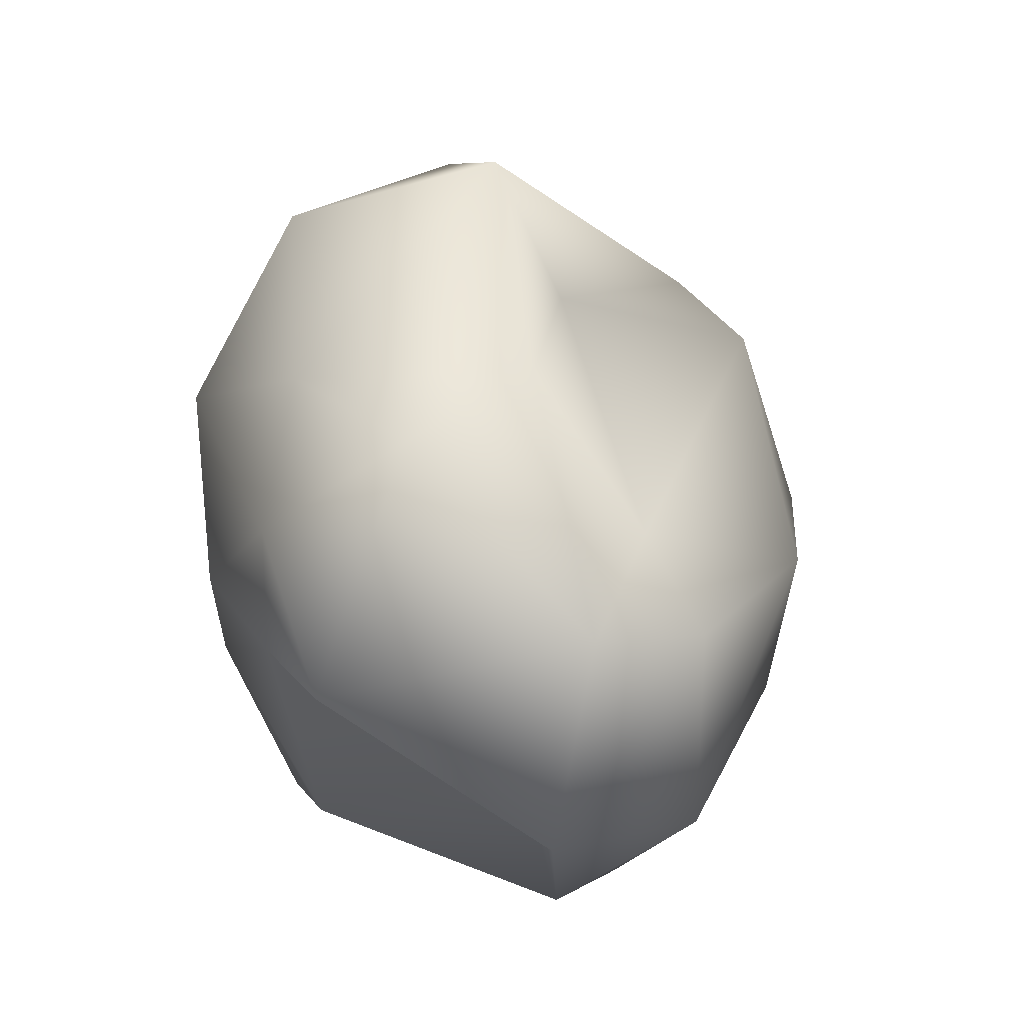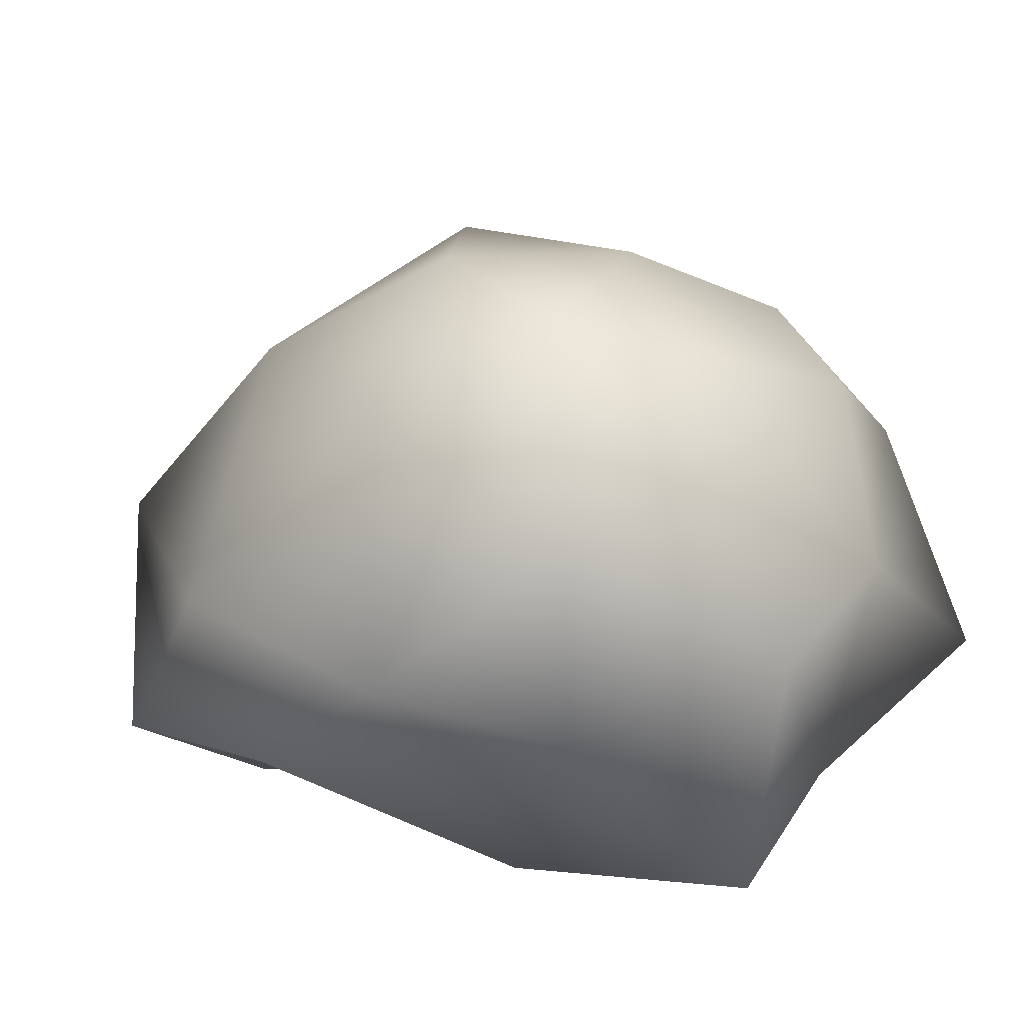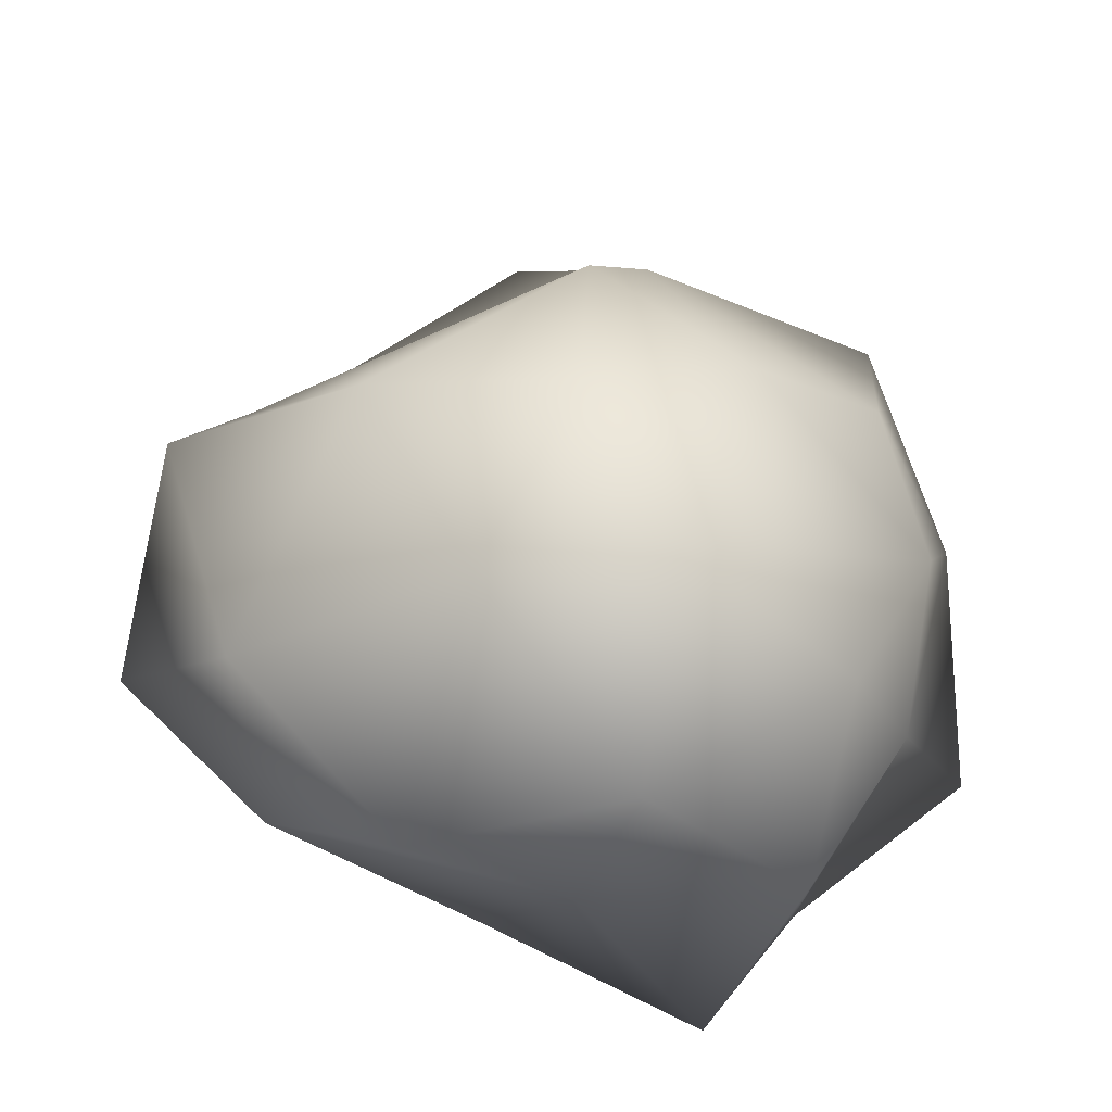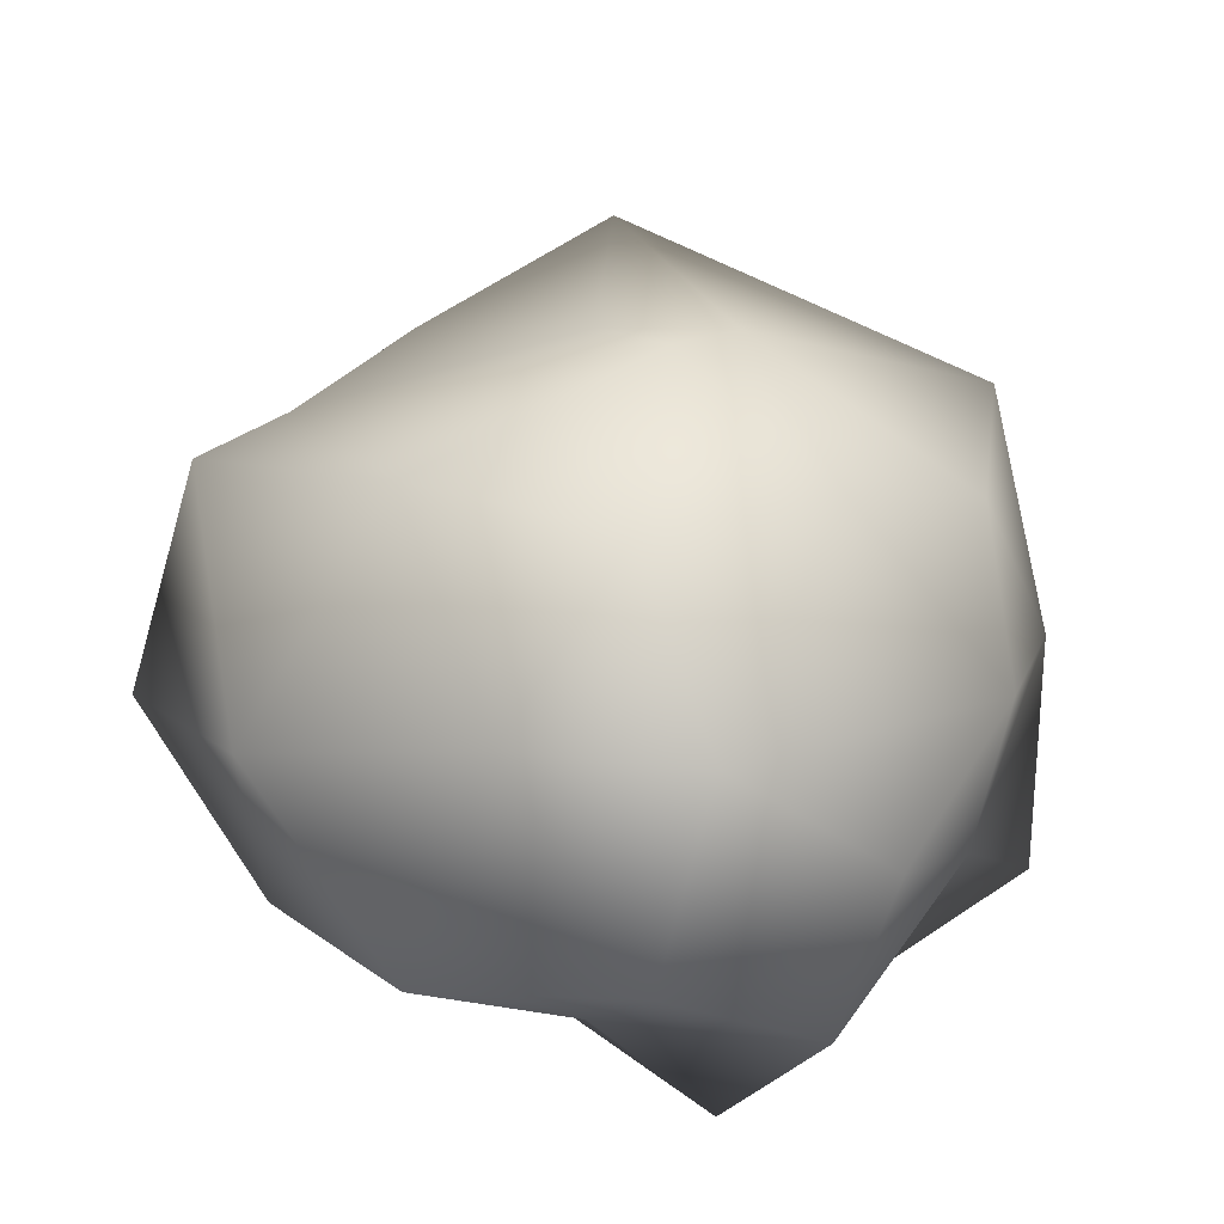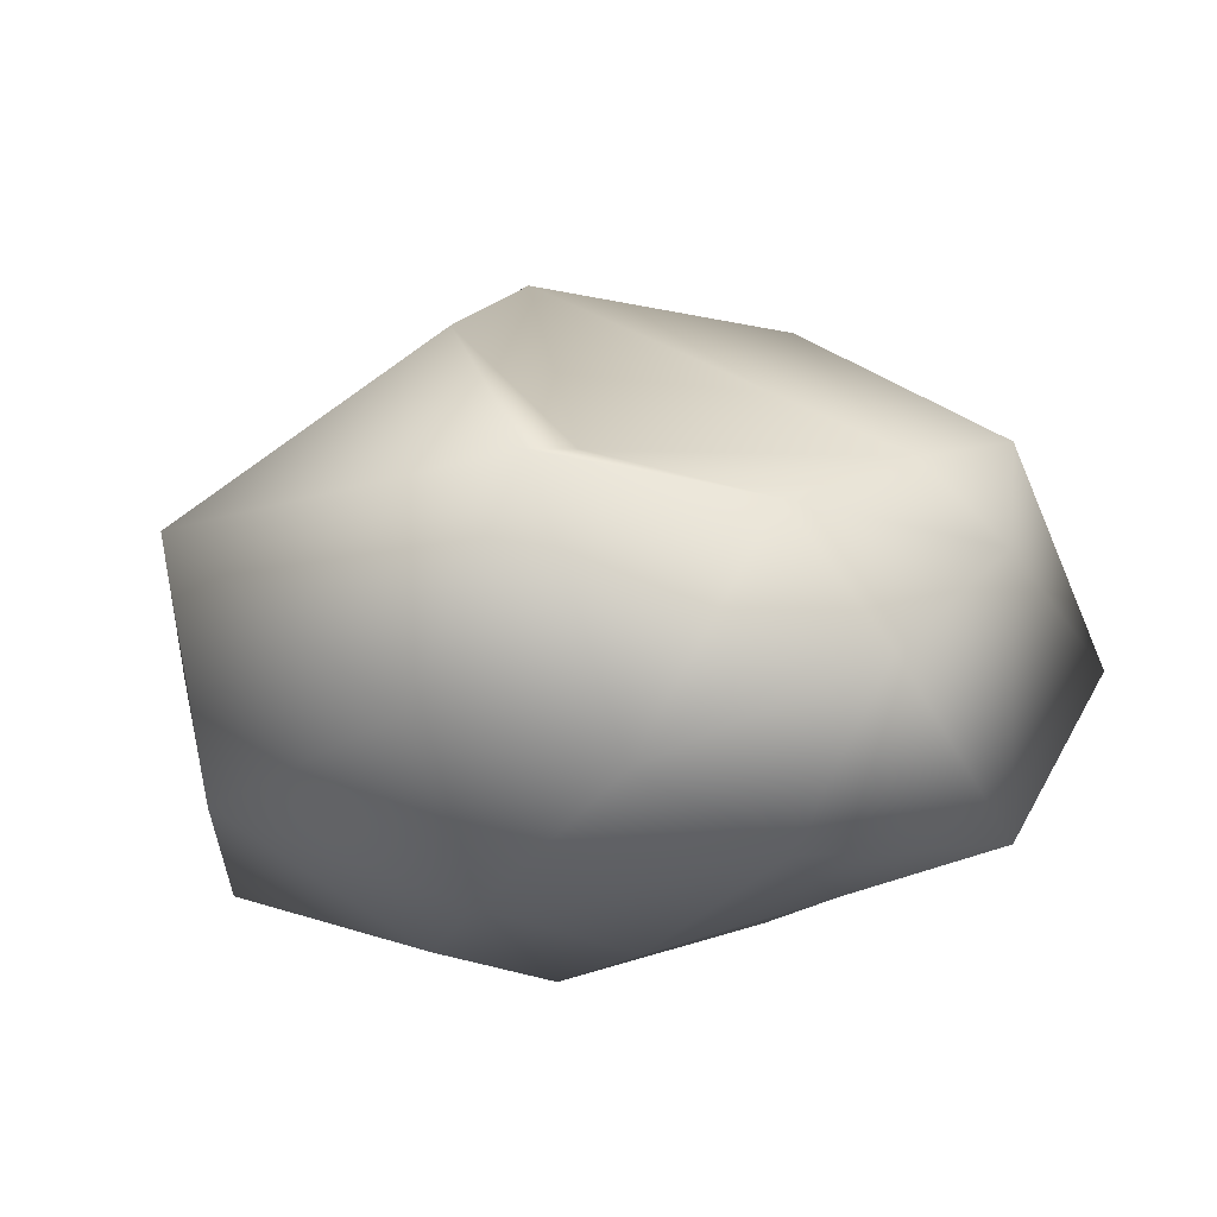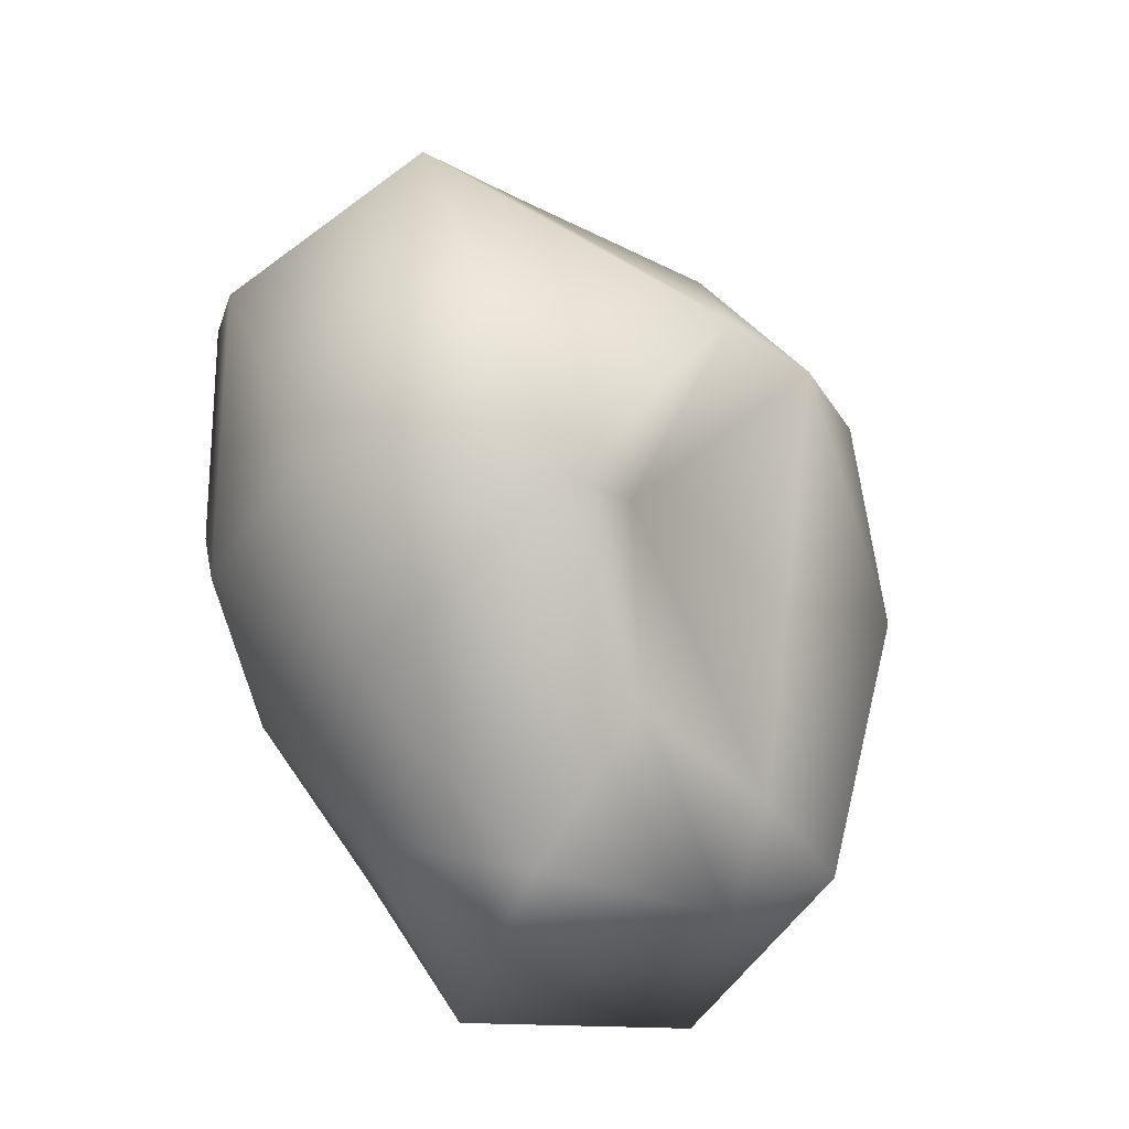
<metadata>
{"format":"obj","ext":"obj","renderer":"f3d","projection":"perspective","resolution":1024,"background":"white","views":[{"elev":25.8,"azim":76.4,"up":"+Z"},{"elev":-57.3,"azim":-164.6,"up":"+Z"},{"elev":54.6,"azim":-176.1,"up":"+Y"},{"elev":72.7,"azim":-169.9,"up":"+Y"},{"elev":-22.5,"azim":18.9,"up":"+Y"},{"elev":68.7,"azim":65.4,"up":"+Z"}]}
</metadata>
<code>
o asteroid_0
v 0.07757 -0.8781 0.08571
v 1.05 -0.3974 0.9558
v -0.2003 -0.5144 1.221
v -1.376 -0.477 -0.2179
v -0.5457 -0.5344 -1.136
v 0.874 -0.02636 -0.2625
v 0.2126 0.2766 1.019
v -1.01 0.4509 0.62
v -0.9226 0.6711 -0.5663
v 0.3705 0.4491 -1.081
v 1.276 0.4434 0.3404
v -0.06461 1.198 0.08529
v -0.2248 -0.8572 0.6094
v 0.644 -0.77 0.5194
v 0.3009 -0.601 0.8642
v 1.189 -0.7064 0.2305
v 0.6714 -0.775 0.1234
v -0.5795 -0.8053 0.06196
v -1.089 -0.456 0.5467
v -0.3606 -0.792 -0.4182
v -0.824 -0.4804 -0.7403
v 0.1997 -0.556 -0.7879
v 1.251 0.1168 0.3422
v 1.397 -0.04679 -0.2633
v 0.2397 0.05535 1.497
v 0.7764 0.04538 1.02
v -1.277 0.0215 0.3816
v -1.003 0.1774 1.093
v -0.83 0.1217 -0.9601
v -1.148 -0.04027 -0.307
v 0.8331 0.1158 -0.8424
v -0.1266 0.03488 -1.003
v 1.048 0.3231 0.5784
v -0.2366 0.8125 0.8625
v -1.173 0.4302 0.05453
v -0.3153 0.7217 -1.029
v 0.9529 0.5474 -0.528
v -0.05577 0.9903 0.7093
v 0.6056 0.9779 0.1955
v -0.5984 0.9056 0.3954
v -0.3869 1.207 -0.5035
v 0.1982 1.042 -0.5155
f 1 14 13
f 2 14 16
f 1 13 18
f 1 18 20
f 1 20 17
f 2 16 23
f 3 15 25
f 4 19 27
f 5 21 29
f 6 22 31
f 2 23 26
f 3 25 28
f 4 27 30
f 5 29 32
f 6 31 24
f 7 33 38
f 8 34 40
f 9 35 41
f 10 36 42
f 11 37 39
f 39 42 12
f 39 37 42
f 37 10 42
f 42 41 12
f 42 36 41
f 36 9 41
f 41 40 12
f 41 35 40
f 35 8 40
f 40 38 12
f 40 34 38
f 34 7 38
f 38 39 12
f 38 33 39
f 33 11 39
f 24 37 11
f 24 31 37
f 31 10 37
f 32 36 10
f 32 29 36
f 29 9 36
f 30 35 9
f 30 27 35
f 27 8 35
f 28 34 8
f 28 25 34
f 25 7 34
f 26 33 7
f 26 23 33
f 23 11 33
f 31 32 10
f 31 22 32
f 22 5 32
f 29 30 9
f 29 21 30
f 21 4 30
f 27 28 8
f 27 19 28
f 19 3 28
f 25 26 7
f 25 15 26
f 15 2 26
f 23 24 11
f 23 16 24
f 16 6 24
f 17 22 6
f 17 20 22
f 20 5 22
f 20 21 5
f 20 18 21
f 18 4 21
f 18 19 4
f 18 13 19
f 13 3 19
f 16 17 6
f 16 14 17
f 14 1 17
f 13 15 3
f 13 14 15
f 14 2 15

</code>
